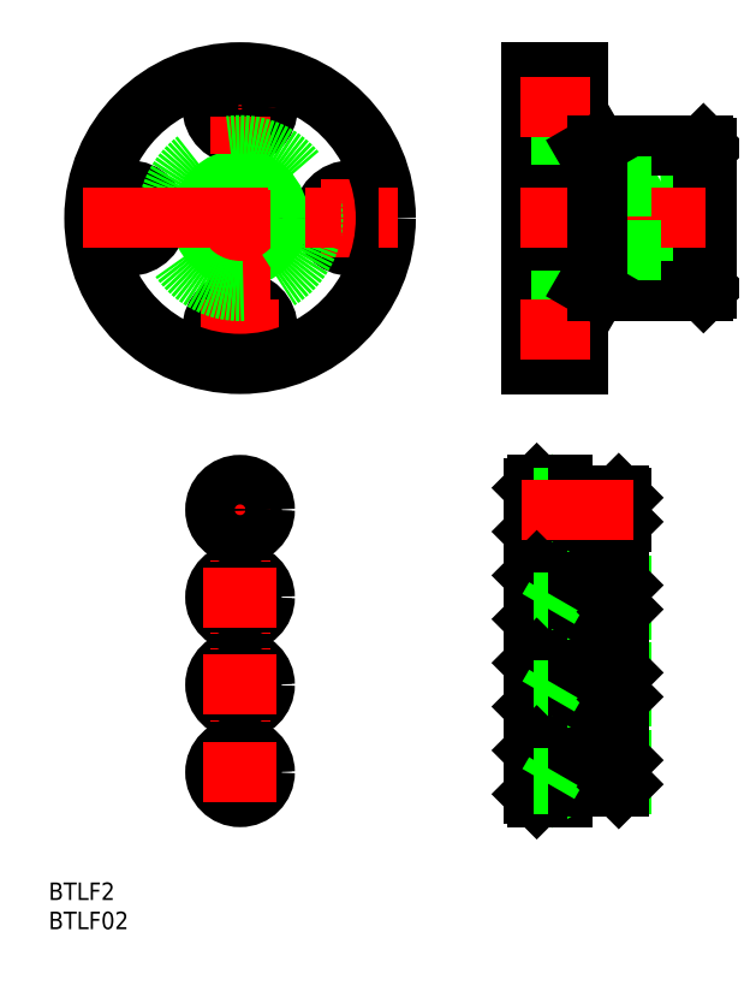
<metadata>
{"format":"dxf","ext":"dxf","renderer":"ezdxf+matplotlib","layout":"modelspace","background":"white","min_lineweight":24,"dpi":150}
</metadata>
<code>
0
SECTION
2
ENTITIES
0
LINE
8
CENTER
10
-19
20
6.75
30
0
11
-19
21
-6.75
31
0
0
LINE
8
CENTER
10
-6.75
20
19
30
0
11
6.75
21
19
31
0
0
LINE
8
0
10
72.2
20
-6.306
30
0
11
70.71
21
-5.45
31
0
0
LINE
8
0
10
72.2
20
6.306
30
0
11
72.2
21
-6.306
31
0
0
LINE
8
0
10
72.2
20
6.306
30
0
11
70.71
21
5.45
31
0
0
LINE
8
0
10
79.11
20
5.692
30
0
11
72.2
21
5.45
31
0
0
LINE
8
0
10
80
20
6.579
30
0
11
72.2
21
6.306
31
0
0
LINE
8
0
10
80
20
6.579
30
0
11
79.11
21
5.692
31
0
0
LINE
8
0
10
80
20
-6.579
30
0
11
72.2
21
-6.306
31
0
0
LINE
8
0
10
79.11
20
-5.692
30
0
11
72.2
21
-5.45
31
0
0
LINE
8
0
10
80
20
-6.579
30
0
11
79.11
21
-5.692
31
0
0
LINE
8
0
10
79.11
20
5.692
30
0
11
79.11
21
-5.692
31
0
0
LINE
8
0
10
50.89
20
5.692
30
0
11
50.89
21
-5.692
31
0
0
LINE
8
0
10
50
20
6.579
30
0
11
50.89
21
5.692
31
0
0
LINE
8
0
10
50
20
-6.579
30
0
11
50.89
21
-5.692
31
0
0
LINE
8
0
10
57.8
20
6.306
30
0
11
59.29
21
5.45
31
0
0
LINE
8
0
10
50
20
6.579
30
0
11
57.8
21
6.306
31
0
0
LINE
8
0
10
50.89
20
5.692
30
0
11
57.8
21
5.45
31
0
0
LINE
8
0
10
50.89
20
-5.692
30
0
11
57.8
21
-5.45
31
0
0
LINE
8
0
10
57.8
20
-6.306
30
0
11
59.29
21
-5.45
31
0
0
LINE
8
0
10
50
20
-6.579
30
0
11
57.8
21
-6.306
31
0
0
LINE
8
0
10
57.8
20
6.306
30
0
11
57.8
21
-6.306
31
0
0
LINE
8
0
10
79.5
20
12.5
30
0
11
80
21
12
31
0
0
LINE
8
0
10
55.4
20
16.25
30
0
11
58
21
16.25
31
0
0
LINE
8
0
10
55.4
20
21.75
30
0
11
58
21
21.75
31
0
0
LINE
8
0
10
55.4
20
14.25
30
0
11
55.4
21
19
31
0
0
LINE
8
0
10
58
20
11.5
30
0
11
59.5
21
11.5
31
0
0
LINE
8
0
10
55.4
20
23.75
30
0
11
55.4
21
19
31
0
0
LINE
8
0
10
61.23
20
12.5
30
0
11
79.5
21
12.5
31
0
0
LINE
8
0
10
80
20
-12
30
0
11
79.5
21
-12.5
31
0
0
LINE
8
0
10
58
20
-11.5
30
0
11
59.5
21
-11.5
31
0
0
LINE
8
0
10
55.4
20
-16.25
30
0
11
58
21
-16.25
31
0
0
LINE
8
0
10
55.4
20
-23.75
30
0
11
55.4
21
-19
31
0
0
LINE
8
0
10
55.4
20
-21.75
30
0
11
58
21
-21.75
31
0
0
LINE
8
0
10
55.4
20
-14.25
30
0
11
55.4
21
-19
31
0
0
LINE
8
0
10
61.23
20
-12.5
30
0
11
79.5
21
-12.5
31
0
0
LINE
8
0
10
79.5
20
12.5
30
0
11
79.5
21
-12.5
31
0
0
LINE
8
0
10
59.5
20
11.5
30
0
11
59.5
21
-11.5
31
0
0
LINE
8
0
10
80
20
12
30
0
11
80
21
-12
31
0
0
LINE
8
0
10
58
20
25
30
0
11
58
21
-25
31
0
0
LINE
8
0
10
50
20
25
30
0
11
50
21
-25
31
0
0
LINE
8
0
10
50
20
-23.75
30
0
11
55.4
21
-23.75
31
0
0
LINE
8
0
10
50
20
-14.25
30
0
11
55.4
21
-14.25
31
0
0
LINE
8
0
10
50
20
-25
30
0
11
58
21
-25
31
0
0
LINE
8
0
10
50
20
14.25
30
0
11
55.4
21
14.25
31
0
0
LINE
8
0
10
50
20
23.75
30
0
11
55.4
21
23.75
31
0
0
LINE
8
0
10
50
20
25
30
0
11
58
21
25
31
0
0
LINE
8
CENTER
10
48
20
19
30
0
11
60
21
19
31
0
0
LINE
8
CENTER
10
48
20
0
30
0
11
82
21
1.42e-14
31
0
0
LINE
8
CENTER
10
48
20
-19
30
0
11
60
21
-19
31
0
0
CIRCLE
8
0
10
19
20
0
30
0
40
2.75
0
CIRCLE
8
0
10
19
20
0
30
0
40
4.75
0
LINE
8
CENTER
10
19
20
6.75
30
0
11
19
21
-6.75
31
0
0
CIRCLE
8
0
10
0
20
19
30
0
40
2.75
0
CIRCLE
8
0
10
0
20
19
30
0
40
4.75
0
CIRCLE
8
0
10
0
20
-19
30
0
40
4.75
0
CIRCLE
8
0
10
0
20
-19
30
0
40
2.75
0
LINE
8
CENTER
10
-6.75
20
-19
30
0
11
6.75
21
-19
31
0
0
CIRCLE
8
0
10
0
20
0
30
0
40
5.45
0
CIRCLE
8
0
10
-19
20
0
30
0
40
2.75
0
CIRCLE
8
0
10
-19
20
0
30
0
40
4.75
0
CIRCLE
8
0
10
0
20
0
30
0
40
5.723
0
CIRCLE
8
0
10
0
20
0
30
0
40
6.579
0
LINE
8
CENTER
10
0
20
-27
30
0
11
0
21
27
31
0
0
CIRCLE
8
0
10
0
20
0
30
0
40
12.5
0
CIRCLE
8
0
10
0
20
0
30
0
40
25
0
LINE
8
CENTER
10
-27
20
0
30
0
11
27
21
0
31
0
0
TEXT
8
0
10
-32.83
20
-116.9
30
0
40
3
1
BTLF2
0
TEXT
8
0
10
-32.83
20
-121.9
30
0
40
3
1
BTLF02
0
LINE
8
0
10
64.97
20
-52.5
30
0
11
64.97
21
-47.5
31
0
0
LINE
8
0
10
65.4
20
-47.93
30
0
11
64.97
21
-47.5
31
0
0
LINE
8
0
10
65.4
20
-52.07
30
0
11
64.97
21
-52.5
31
0
0
LINE
8
0
10
50.4
20
-51
30
0
11
52.9
21
-51
31
0
0
LINE
8
0
10
50.4
20
-52
30
0
11
52.9
21
-52
31
0
0
LINE
8
0
10
54.05
20
-50
30
0
11
52.9
21
-52
31
0
0
LINE
8
0
10
50.9
20
-45.75
30
0
11
50.9
21
-54.25
31
0
0
LINE
8
0
10
50.9
20
-45.75
30
0
11
50.4
21
-46.25
31
0
0
LINE
8
0
10
50.9
20
-54.25
30
0
11
50.4
21
-53.75
31
0
0
LINE
8
0
10
56.15
20
-47.5
30
0
11
56.15
21
-52.5
31
0
0
LINE
8
0
10
55.4
20
-47.5
30
0
11
56.15
21
-47.93
31
0
0
LINE
8
0
10
55.4
20
-52.5
30
0
11
56.15
21
-52.07
31
0
0
LINE
8
0
10
65.4
20
-47.93
30
0
11
56.15
21
-47.93
31
0
0
LINE
8
0
10
65.4
20
-52.07
30
0
11
56.15
21
-52.07
31
0
0
LINE
8
0
10
65.4
20
-52.07
30
0
11
65.4
21
-47.93
31
0
0
LINE
8
0
10
64.97
20
-52.5
30
0
11
55.4
21
-52.5
31
0
0
LINE
8
0
10
64.97
20
-47.5
30
0
11
55.4
21
-47.5
31
0
0
LINE
8
0
10
50.4
20
-46.25
30
0
11
50.4
21
-53.75
31
0
0
LINE
8
0
10
54.05
20
-50
30
0
11
52.9
21
-48
31
0
0
LINE
8
0
10
52.9
20
-52
30
0
11
52.9
21
-48
31
0
0
LINE
8
0
10
55.4
20
-54.25
30
0
11
55.4
21
-45.75
31
0
0
LINE
8
0
10
50.9
20
-54.25
30
0
11
55.4
21
-54.25
31
0
0
LINE
8
0
10
50.9
20
-45.75
30
0
11
55.4
21
-45.75
31
0
0
LINE
8
0
10
50.4
20
-49
30
0
11
52.9
21
-49
31
0
0
LINE
8
0
10
50.4
20
-48
30
0
11
52.9
21
-48
31
0
0
LINE
8
CENTER
10
67.4
20
-50
30
0
11
48.4
21
-50
31
0
0
LINE
8
CENTER
10
6.25
20
-50
30
0
11
-6.25
21
-50
31
0
0
LINE
8
0
10
1.732
20
-49
30
0
11
0
21
-48
31
0
0
LINE
8
0
10
1.732
20
-51
30
0
11
1.732
21
-49
31
0
0
LINE
8
0
10
-1.8e-15
20
-52
30
0
11
1.732
21
-51
31
0
0
LINE
8
0
10
-1.732
20
-51
30
0
11
-1.8e-15
21
-52
31
0
0
LINE
8
0
10
-1.732
20
-49
30
0
11
-1.732
21
-51
31
0
0
LINE
8
0
10
0
20
-48
30
0
11
-1.732
21
-49
31
0
0
CIRCLE
8
0
10
0
20
-50
30
0
40
2
0
LINE
8
CENTER
10
0
20
-56.25
30
0
11
0
21
-43.75
31
0
0
CIRCLE
8
0
10
0
20
-50
30
0
40
3.75
0
CIRCLE
8
0
10
0
20
-50
30
0
40
4.25
0
CIRCLE
8
0
10
0
20
-65
30
0
40
4.25
0
CIRCLE
8
0
10
0
20
-65
30
0
40
3.75
0
LINE
8
CENTER
10
0
20
-71.25
30
0
11
0
21
-58.75
31
0
0
CIRCLE
8
0
10
0
20
-65
30
0
40
2
0
LINE
8
0
10
0
20
-63
30
0
11
-1.732
21
-64
31
0
0
LINE
8
0
10
-1.732
20
-64
30
0
11
-1.732
21
-66
31
0
0
LINE
8
0
10
-1.732
20
-66
30
0
11
-3.6e-15
21
-67
31
0
0
LINE
8
0
10
-3.6e-15
20
-67
30
0
11
1.732
21
-66
31
0
0
LINE
8
0
10
1.732
20
-66
30
0
11
1.732
21
-64
31
0
0
LINE
8
0
10
1.732
20
-64
30
0
11
0
21
-63
31
0
0
LINE
8
CENTER
10
6.25
20
-65
30
0
11
-6.25
21
-65
31
0
0
LINE
8
CENTER
10
67.4
20
-65
30
0
11
48.4
21
-65
31
0
0
LINE
8
0
10
50.4
20
-63
30
0
11
52.9
21
-63
31
0
0
LINE
8
0
10
50.4
20
-64
30
0
11
52.9
21
-64
31
0
0
LINE
8
0
10
50.9
20
-60.75
30
0
11
55.4
21
-60.75
31
0
0
LINE
8
0
10
50.9
20
-69.25
30
0
11
55.4
21
-69.25
31
0
0
LINE
8
0
10
55.4
20
-69.25
30
0
11
55.4
21
-60.75
31
0
0
LINE
8
0
10
52.9
20
-67
30
0
11
52.9
21
-63
31
0
0
LINE
8
0
10
54.05
20
-65
30
0
11
52.9
21
-63
31
0
0
LINE
8
0
10
50.4
20
-61.25
30
0
11
50.4
21
-68.75
31
0
0
LINE
8
0
10
64.97
20
-62.5
30
0
11
55.4
21
-62.5
31
0
0
LINE
8
0
10
64.97
20
-67.5
30
0
11
55.4
21
-67.5
31
0
0
LINE
8
0
10
65.4
20
-67.07
30
0
11
65.4
21
-62.93
31
0
0
LINE
8
0
10
65.4
20
-67.07
30
0
11
56.15
21
-67.07
31
0
0
LINE
8
0
10
65.4
20
-62.93
30
0
11
56.15
21
-62.93
31
0
0
LINE
8
0
10
55.4
20
-67.5
30
0
11
56.15
21
-67.07
31
0
0
LINE
8
0
10
55.4
20
-62.5
30
0
11
56.15
21
-62.93
31
0
0
LINE
8
0
10
56.15
20
-62.5
30
0
11
56.15
21
-67.5
31
0
0
LINE
8
0
10
50.9
20
-69.25
30
0
11
50.4
21
-68.75
31
0
0
LINE
8
0
10
50.9
20
-60.75
30
0
11
50.4
21
-61.25
31
0
0
LINE
8
0
10
50.9
20
-60.75
30
0
11
50.9
21
-69.25
31
0
0
LINE
8
0
10
54.05
20
-65
30
0
11
52.9
21
-67
31
0
0
LINE
8
0
10
50.4
20
-67
30
0
11
52.9
21
-67
31
0
0
LINE
8
0
10
50.4
20
-66
30
0
11
52.9
21
-66
31
0
0
LINE
8
0
10
65.4
20
-67.07
30
0
11
64.97
21
-67.5
31
0
0
LINE
8
0
10
65.4
20
-62.93
30
0
11
64.97
21
-62.5
31
0
0
LINE
8
0
10
64.97
20
-67.5
30
0
11
64.97
21
-62.5
31
0
0
CIRCLE
8
0
10
0
20
-80
30
0
40
4.25
0
CIRCLE
8
0
10
0
20
-80
30
0
40
3.75
0
LINE
8
CENTER
10
0
20
-86.25
30
0
11
0
21
-73.75
31
0
0
CIRCLE
8
0
10
0
20
-80
30
0
40
2
0
LINE
8
0
10
0
20
-78
30
0
11
-1.732
21
-79
31
0
0
LINE
8
0
10
-1.732
20
-79
30
0
11
-1.732
21
-81
31
0
0
LINE
8
0
10
-1.732
20
-81
30
0
11
-3.6e-15
21
-82
31
0
0
LINE
8
0
10
-3.6e-15
20
-82
30
0
11
1.732
21
-81
31
0
0
LINE
8
0
10
1.732
20
-81
30
0
11
1.732
21
-79
31
0
0
LINE
8
0
10
1.732
20
-79
30
0
11
0
21
-78
31
0
0
LINE
8
CENTER
10
6.25
20
-80
30
0
11
-6.25
21
-80
31
0
0
LINE
8
CENTER
10
67.4
20
-80
30
0
11
48.4
21
-80
31
0
0
LINE
8
0
10
50.4
20
-78
30
0
11
52.9
21
-78
31
0
0
LINE
8
0
10
50.4
20
-79
30
0
11
52.9
21
-79
31
0
0
LINE
8
0
10
50.9
20
-75.75
30
0
11
55.4
21
-75.75
31
0
0
LINE
8
0
10
50.9
20
-84.25
30
0
11
55.4
21
-84.25
31
0
0
LINE
8
0
10
55.4
20
-84.25
30
0
11
55.4
21
-75.75
31
0
0
LINE
8
0
10
52.9
20
-82
30
0
11
52.9
21
-78
31
0
0
LINE
8
0
10
54.05
20
-80
30
0
11
52.9
21
-78
31
0
0
LINE
8
0
10
50.4
20
-76.25
30
0
11
50.4
21
-83.75
31
0
0
LINE
8
0
10
64.97
20
-77.5
30
0
11
55.4
21
-77.5
31
0
0
LINE
8
0
10
64.97
20
-82.5
30
0
11
55.4
21
-82.5
31
0
0
LINE
8
0
10
65.4
20
-82.07
30
0
11
65.4
21
-77.93
31
0
0
LINE
8
0
10
65.4
20
-82.07
30
0
11
56.15
21
-82.07
31
0
0
LINE
8
0
10
65.4
20
-77.93
30
0
11
56.15
21
-77.93
31
0
0
LINE
8
0
10
55.4
20
-82.5
30
0
11
56.15
21
-82.07
31
0
0
LINE
8
0
10
55.4
20
-77.5
30
0
11
56.15
21
-77.93
31
0
0
LINE
8
0
10
56.15
20
-77.5
30
0
11
56.15
21
-82.5
31
0
0
LINE
8
0
10
50.9
20
-84.25
30
0
11
50.4
21
-83.75
31
0
0
LINE
8
0
10
50.9
20
-75.75
30
0
11
50.4
21
-76.25
31
0
0
LINE
8
0
10
50.9
20
-75.75
30
0
11
50.9
21
-84.25
31
0
0
LINE
8
0
10
54.05
20
-80
30
0
11
52.9
21
-82
31
0
0
LINE
8
0
10
50.4
20
-82
30
0
11
52.9
21
-82
31
0
0
LINE
8
0
10
50.4
20
-81
30
0
11
52.9
21
-81
31
0
0
LINE
8
0
10
65.4
20
-82.07
30
0
11
64.97
21
-82.5
31
0
0
LINE
8
0
10
65.4
20
-77.93
30
0
11
64.97
21
-77.5
31
0
0
LINE
8
0
10
64.97
20
-82.5
30
0
11
64.97
21
-77.5
31
0
0
CIRCLE
8
0
10
0
20
-95
30
0
40
4.25
0
CIRCLE
8
0
10
0
20
-95
30
0
40
3.75
0
LINE
8
CENTER
10
0
20
-101.2
30
0
11
0
21
-88.75
31
0
0
CIRCLE
8
0
10
0
20
-95
30
0
40
2
0
LINE
8
0
10
0
20
-93
30
0
11
-1.732
21
-94
31
0
0
LINE
8
0
10
-1.732
20
-94
30
0
11
-1.732
21
-96
31
0
0
LINE
8
0
10
-1.732
20
-96
30
0
11
-3.6e-15
21
-97
31
0
0
LINE
8
0
10
-3.6e-15
20
-97
30
0
11
1.732
21
-96
31
0
0
LINE
8
0
10
1.732
20
-96
30
0
11
1.732
21
-94
31
0
0
LINE
8
0
10
1.732
20
-94
30
0
11
0
21
-93
31
0
0
LINE
8
CENTER
10
6.25
20
-95
30
0
11
-6.25
21
-95
31
0
0
LINE
8
CENTER
10
67.4
20
-95
30
0
11
48.4
21
-95
31
0
0
LINE
8
0
10
50.4
20
-93
30
0
11
52.9
21
-93
31
0
0
LINE
8
0
10
50.4
20
-94
30
0
11
52.9
21
-94
31
0
0
LINE
8
0
10
50.9
20
-90.75
30
0
11
55.4
21
-90.75
31
0
0
LINE
8
0
10
50.9
20
-99.25
30
0
11
55.4
21
-99.25
31
0
0
LINE
8
0
10
55.4
20
-99.25
30
0
11
55.4
21
-90.75
31
0
0
LINE
8
0
10
52.9
20
-97
30
0
11
52.9
21
-93
31
0
0
LINE
8
0
10
54.05
20
-95
30
0
11
52.9
21
-93
31
0
0
LINE
8
0
10
50.4
20
-91.25
30
0
11
50.4
21
-98.75
31
0
0
LINE
8
0
10
64.97
20
-92.5
30
0
11
55.4
21
-92.5
31
0
0
LINE
8
0
10
64.97
20
-97.5
30
0
11
55.4
21
-97.5
31
0
0
LINE
8
0
10
65.4
20
-97.07
30
0
11
65.4
21
-92.93
31
0
0
LINE
8
0
10
65.4
20
-97.07
30
0
11
56.15
21
-97.07
31
0
0
LINE
8
0
10
65.4
20
-92.93
30
0
11
56.15
21
-92.93
31
0
0
LINE
8
0
10
55.4
20
-97.5
30
0
11
56.15
21
-97.07
31
0
0
LINE
8
0
10
55.4
20
-92.5
30
0
11
56.15
21
-92.93
31
0
0
LINE
8
0
10
56.15
20
-92.5
30
0
11
56.15
21
-97.5
31
0
0
LINE
8
0
10
50.9
20
-99.25
30
0
11
50.4
21
-98.75
31
0
0
LINE
8
0
10
50.9
20
-90.75
30
0
11
50.4
21
-91.25
31
0
0
LINE
8
0
10
50.9
20
-90.75
30
0
11
50.9
21
-99.25
31
0
0
LINE
8
0
10
54.05
20
-95
30
0
11
52.9
21
-97
31
0
0
LINE
8
0
10
50.4
20
-97
30
0
11
52.9
21
-97
31
0
0
LINE
8
0
10
50.4
20
-96
30
0
11
52.9
21
-96
31
0
0
LINE
8
0
10
65.4
20
-97.07
30
0
11
64.97
21
-97.5
31
0
0
LINE
8
0
10
65.4
20
-92.93
30
0
11
64.97
21
-92.5
31
0
0
LINE
8
0
10
64.97
20
-97.5
30
0
11
64.97
21
-92.5
31
0
0
LINE
8
0
10
72.2
20
-5.45
30
0
11
57.8
21
-5.45
31
0
0
LINE
8
0
10
57.8
20
5.45
30
0
11
72.2
21
5.45
31
0
0
LINE
8
0
10
59.5
20
11.5
30
0
11
61.23
21
12.5
31
0
0
LINE
8
0
10
61.23
20
-12.5
30
0
11
61.23
21
12.5
31
0
0
LINE
8
0
10
59.5
20
-11.5
30
0
11
61.23
21
-12.5
31
0
0
ENDSEC
0
EOF

</code>
